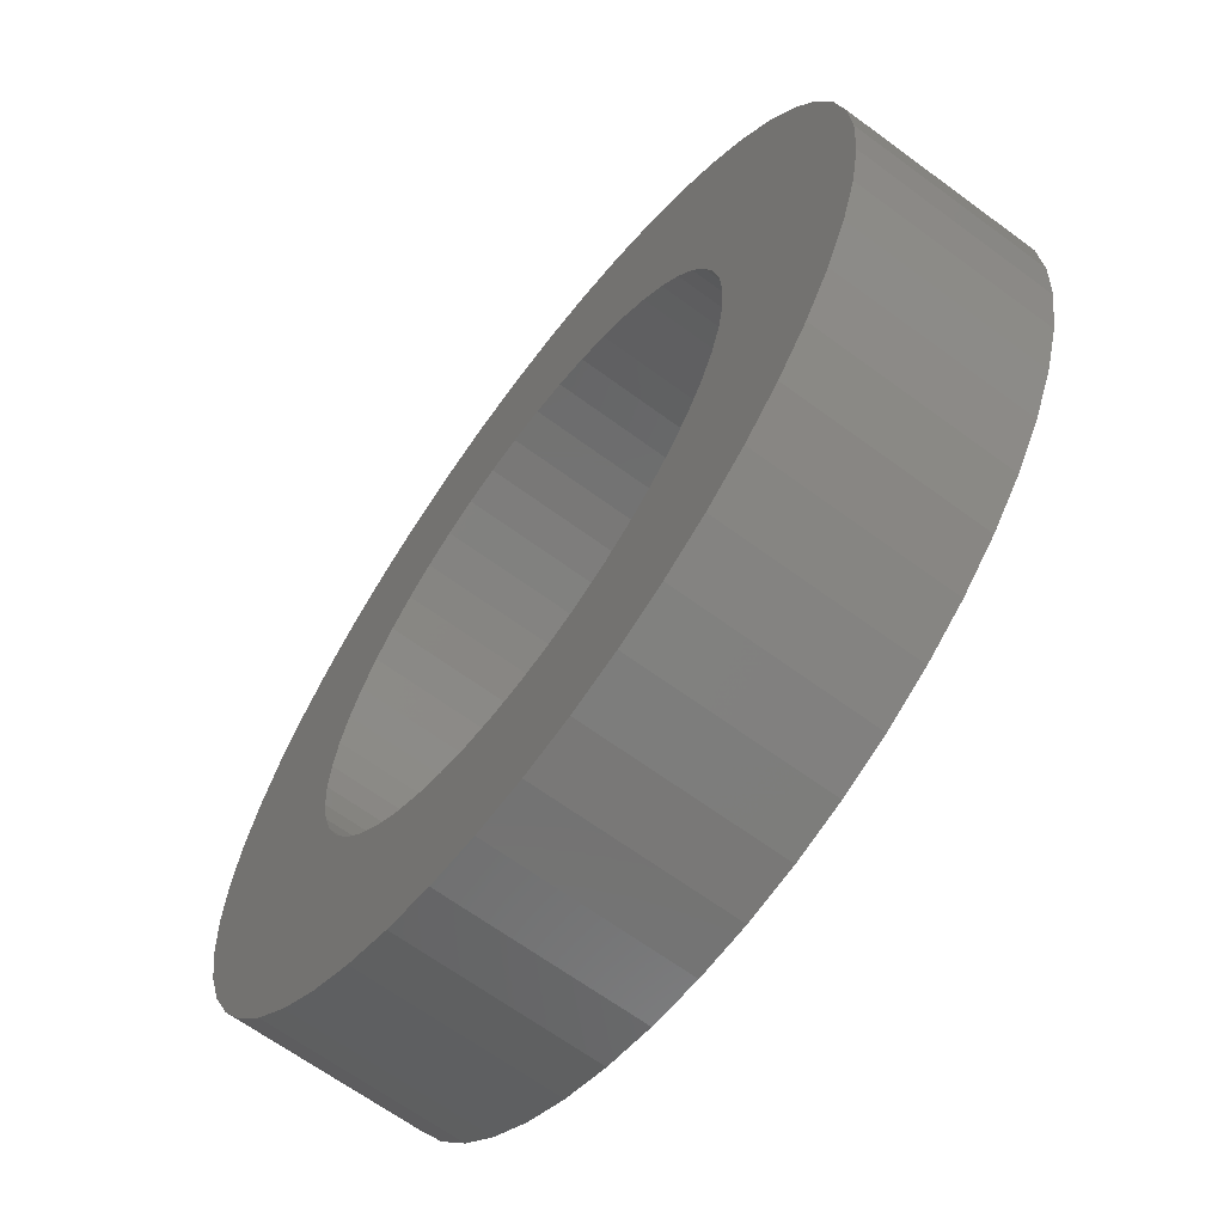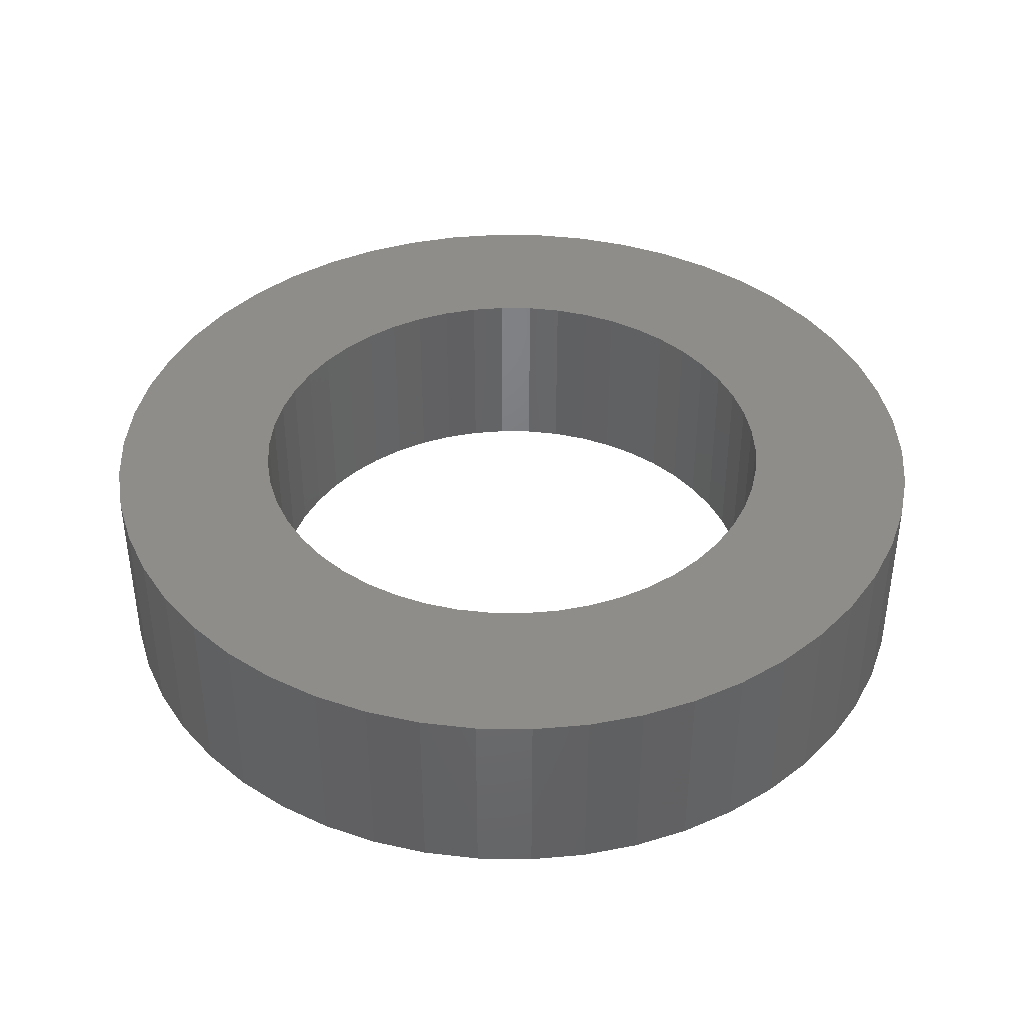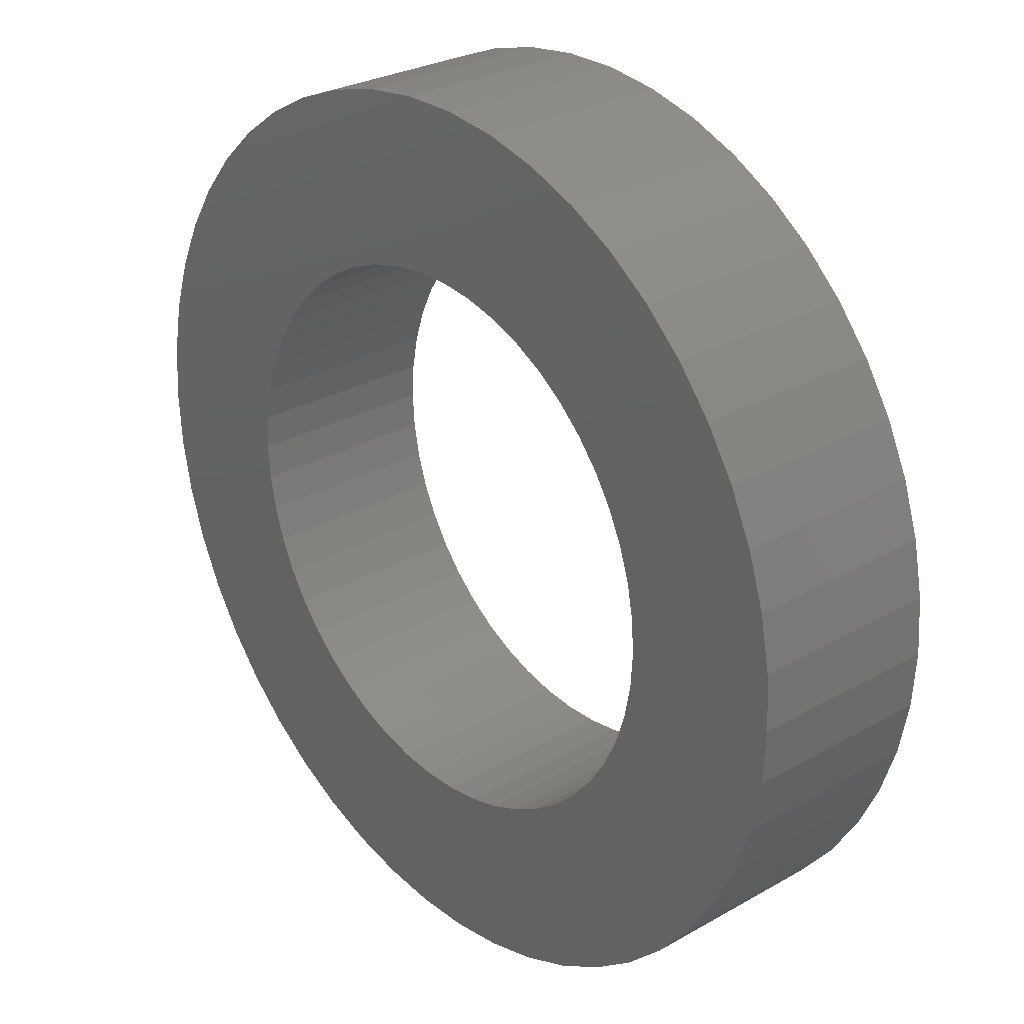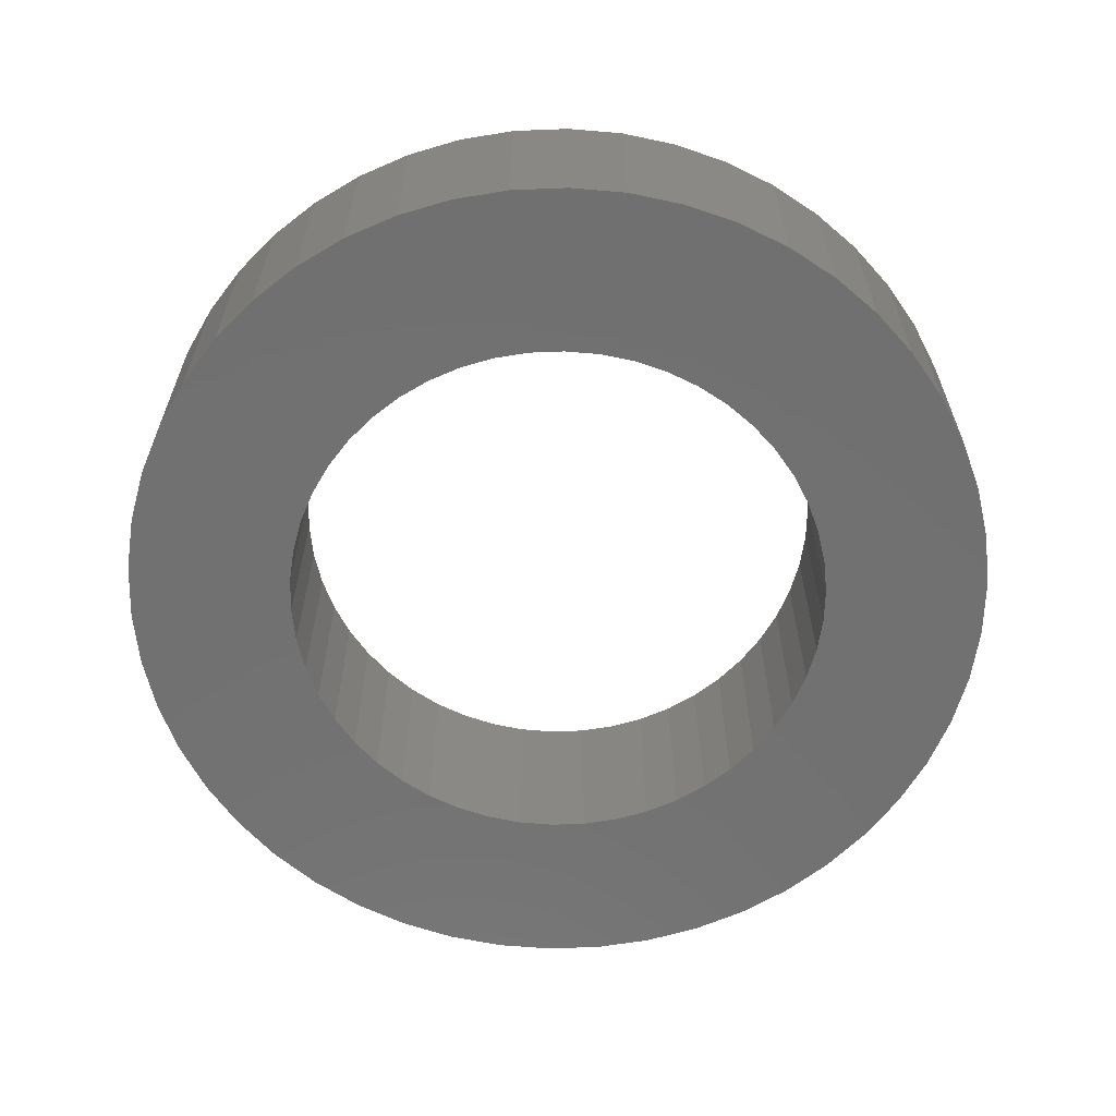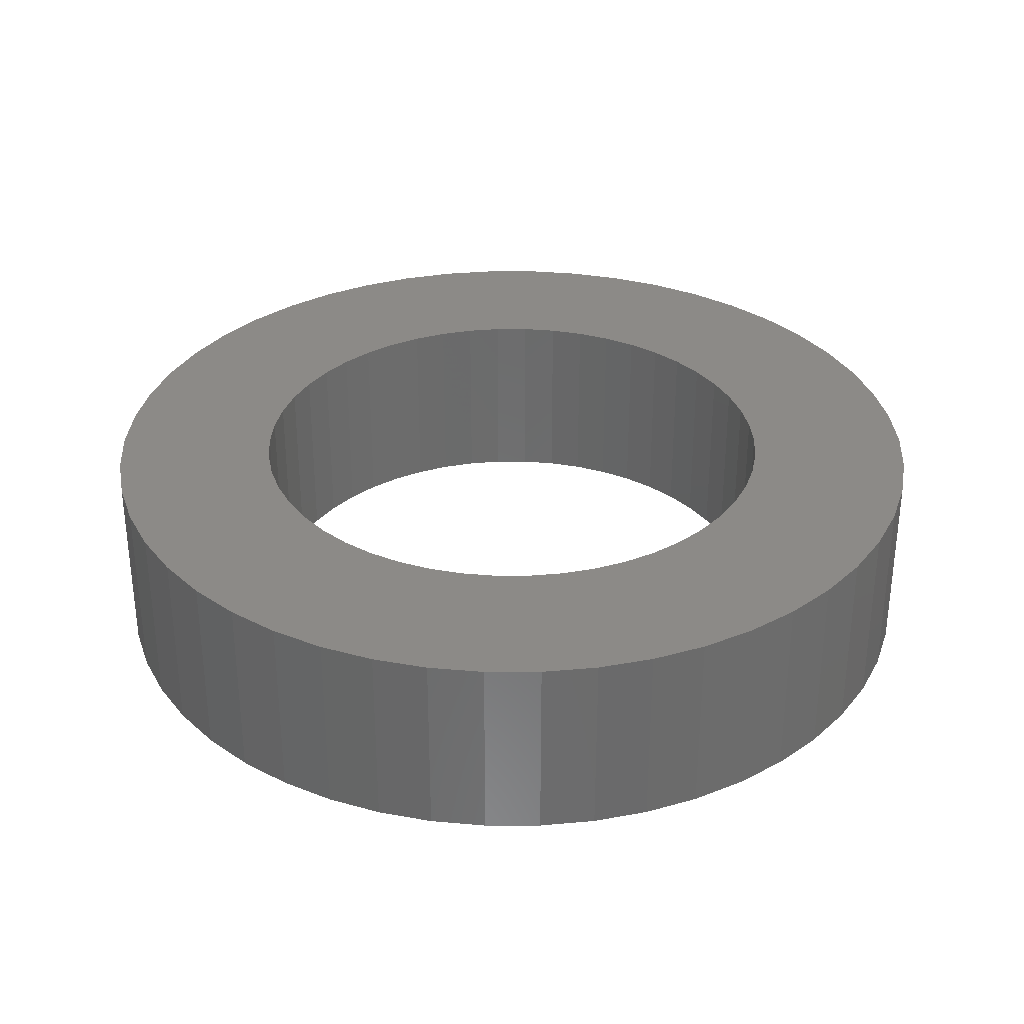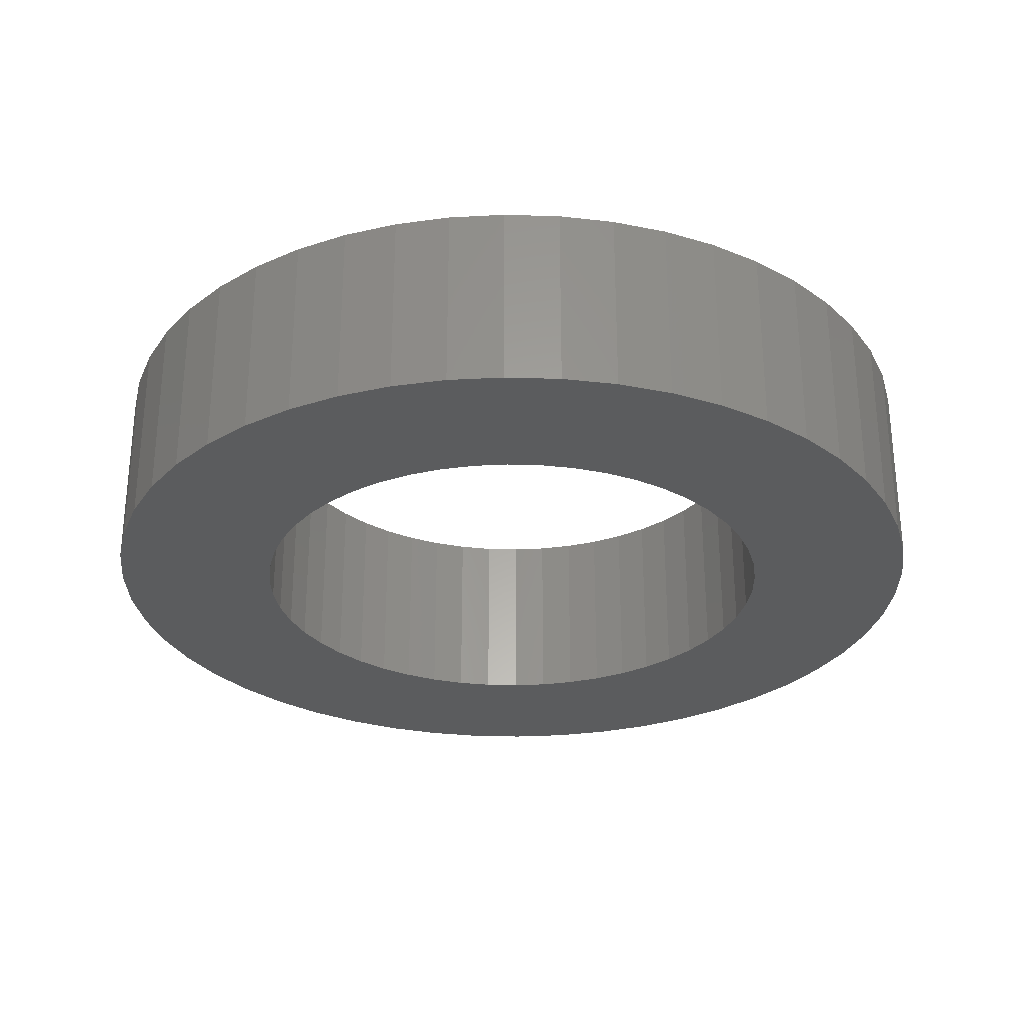
<metadata>
{"format":"stl","ext":"stl","renderer":"f3d","projection":"perspective","resolution":1024,"background":"white","views":[{"elev":-65.1,"azim":53.4,"up":"+Y"},{"elev":40.3,"azim":-63.8,"up":"+Z"},{"elev":27.9,"azim":49.1,"up":"+Y"},{"elev":-62.9,"azim":59.9,"up":"+Z"},{"elev":32.3,"azim":-0.1,"up":"+Z"},{"elev":-28.9,"azim":83.8,"up":"+Z"}]}
</metadata>
<code>
# stl→obj: 200 verts, 400 faces
v 16 0 7
v 15.87 2.005 0
v 15.87 2.005 7
v 16 0 0
v -16 0 0
v -15.87 2.005 7
v -15.87 2.005 0
v -16 0 7
v 1.005 15.97 0
v -1.005 15.97 7
v 1.005 15.97 7
v -1.005 15.97 0
v -1.005 -15.97 0
v 1.005 -15.97 7
v -1.005 -15.97 7
v 1.005 -15.97 0
v 10.2 -12.33 0
v 11.66 -10.95 7
v 10.2 -12.33 7
v 11.66 -10.95 0
v 11.66 10.95 0
v 10.2 12.33 7
v 11.66 10.95 7
v 10.2 12.33 0
v -10.2 12.33 0
v -11.66 10.95 7
v -10.2 12.33 7
v -11.66 10.95 0
v -4.944 15.22 0
v -6.812 14.48 7
v -4.944 15.22 7
v -6.812 14.48 0
v 14.88 5.89 7
v 14.02 7.708 0
v 14.02 7.708 7
v 14.88 5.89 0
v 6.812 14.48 0
v 4.944 15.22 7
v 6.812 14.48 7
v 4.944 15.22 0
v 2.998 15.72 7
v 2.998 15.72 0
v 8.573 13.51 0
v 8.573 13.51 7
v -14.88 5.89 0
v -14.02 7.708 7
v -14.02 7.708 0
v -14.88 5.89 7
v -12.94 9.405 7
v -12.94 9.405 0
v -15.5 3.979 0
v -15.5 3.979 7
v -8.573 13.51 0
v -8.573 13.51 7
v -2.998 15.72 7
v -2.998 15.72 0
v 2.998 -15.72 7
v 2.998 -15.72 0
v 15.5 3.979 7
v 15.5 3.979 0
v 12.94 9.405 7
v 12.94 9.405 0
v 10 0 7
v 9.921 1.253 7
v 15.87 -2.005 7
v 9.686 2.487 7
v 9.921 -1.253 7
v 9.298 3.681 7
v 15.5 -3.979 7
v 8.763 4.818 7
v 9.686 -2.487 7
v 8.09 5.878 7
v 14.88 -5.89 7
v 7.29 6.845 7
v 9.298 -3.681 7
v 14.02 -7.708 7
v 6.374 7.705 7
v 5.358 8.443 7
v 4.258 9.048 7
v 3.09 9.511 7
v 1.874 9.823 7
v 0.6279 9.98 7
v -0.6279 9.98 7
v -1.874 9.823 7
v -3.09 9.511 7
v -4.258 9.048 7
v -5.358 8.443 7
v -6.374 7.705 7
v -7.29 6.845 7
v -8.09 5.878 7
v -8.763 4.818 7
v -9.298 3.681 7
v 8.763 -4.818 7
v 12.94 -9.405 7
v 8.09 -5.878 7
v 7.29 -6.845 7
v 6.374 -7.705 7
v 8.573 -13.51 7
v 5.358 -8.443 7
v 6.812 -14.48 7
v 4.258 -9.048 7
v 4.944 -15.22 7
v 3.09 -9.511 7
v 1.874 -9.823 7
v 0.6279 -9.98 7
v -0.6279 -9.98 7
v -1.874 -9.823 7
v -2.998 -15.72 7
v -3.09 -9.511 7
v -4.944 -15.22 7
v -4.258 -9.048 7
v -6.812 -14.48 7
v -5.358 -8.443 7
v -8.573 -13.51 7
v -6.374 -7.705 7
v -10.2 -12.33 7
v -7.29 -6.845 7
v -11.66 -10.95 7
v -8.09 -5.878 7
v -12.94 -9.405 7
v -8.763 -4.818 7
v -14.02 -7.708 7
v -9.298 -3.681 7
v -14.88 -5.89 7
v -9.686 -2.487 7
v -15.5 -3.979 7
v -9.921 -1.253 7
v -15.87 -2.005 7
v -10 0 7
v -9.686 2.487 7
v -9.921 1.253 7
v 15.87 -2.005 0
v 14.88 -5.89 0
v 14.02 -7.708 0
v -6.812 -14.48 0
v -4.944 -15.22 0
v -14.02 -7.708 0
v -14.88 -5.89 0
v 10 0 0
v 9.921 -1.253 0
v 15.5 -3.979 0
v 9.686 -2.487 0
v 9.921 1.253 0
v 9.298 -3.681 0
v 8.763 -4.818 0
v 12.94 -9.405 0
v 9.686 2.487 0
v 8.09 -5.878 0
v 7.29 -6.845 0
v 9.298 3.681 0
v 6.374 -7.705 0
v 8.573 -13.51 0
v 5.358 -8.443 0
v 6.812 -14.48 0
v 4.258 -9.048 0
v 4.944 -15.22 0
v 3.09 -9.511 0
v 1.874 -9.823 0
v 0.6279 -9.98 0
v -0.6279 -9.98 0
v -1.874 -9.823 0
v -2.998 -15.72 0
v -3.09 -9.511 0
v -4.258 -9.048 0
v -5.358 -8.443 0
v -8.573 -13.51 0
v -6.374 -7.705 0
v -10.2 -12.33 0
v -7.29 -6.845 0
v -11.66 -10.95 0
v -8.09 -5.878 0
v -12.94 -9.405 0
v -8.763 -4.818 0
v -9.298 -3.681 0
v 8.763 4.818 0
v 8.09 5.878 0
v 7.29 6.845 0
v 6.374 7.705 0
v 5.358 8.443 0
v 4.258 9.048 0
v 3.09 9.511 0
v 1.874 9.823 0
v 0.6279 9.98 0
v -0.6279 9.98 0
v -1.874 9.823 0
v -3.09 9.511 0
v -4.258 9.048 0
v -5.358 8.443 0
v -6.374 7.705 0
v -7.29 6.845 0
v -8.09 5.878 0
v -8.763 4.818 0
v -9.298 3.681 0
v -9.686 2.487 0
v -9.921 1.253 0
v -10 0 0
v -9.686 -2.487 0
v -15.5 -3.979 0
v -9.921 -1.253 0
v -15.87 -2.005 0
f 1 2 3
f 2 1 4
f 5 6 7
f 6 5 8
f 9 10 11
f 10 9 12
f 13 14 15
f 14 13 16
f 17 18 19
f 18 17 20
f 21 22 23
f 22 21 24
f 25 26 27
f 26 25 28
f 29 30 31
f 30 29 32
f 33 34 35
f 34 33 36
f 37 38 39
f 38 37 40
f 40 41 38
f 41 40 42
f 43 39 44
f 39 43 37
f 45 46 47
f 46 45 48
f 47 49 50
f 49 47 46
f 51 48 45
f 48 51 52
f 53 27 54
f 27 53 25
f 12 55 10
f 55 12 56
f 16 57 14
f 57 16 58
f 59 36 33
f 36 59 60
f 3 60 59
f 60 3 2
f 61 21 23
f 21 61 62
f 35 62 61
f 62 35 34
f 42 11 41
f 11 42 9
f 24 44 22
f 44 24 43
f 7 52 51
f 52 7 6
f 63 1 3
f 64 3 59
f 1 63 65
f 66 59 33
f 67 65 63
f 68 33 35
f 65 67 69
f 70 35 61
f 71 69 67
f 72 61 23
f 69 71 73
f 74 23 22
f 75 73 71
f 73 75 76
f 3 64 63
f 59 66 64
f 33 68 66
f 35 70 68
f 77 22 44
f 61 72 70
f 23 74 72
f 78 44 39
f 22 77 74
f 44 78 77
f 79 39 38
f 39 79 78
f 38 80 79
f 41 80 38
f 41 81 80
f 11 81 41
f 11 82 81
f 11 83 82
f 10 83 11
f 10 84 83
f 55 84 10
f 55 85 84
f 31 85 55
f 85 31 86
f 30 86 31
f 86 30 87
f 54 87 30
f 87 54 88
f 27 88 54
f 88 27 89
f 26 89 27
f 89 26 90
f 49 90 26
f 90 49 91
f 91 46 92
f 46 91 49
f 93 76 75
f 76 93 94
f 95 94 93
f 94 95 18
f 96 18 95
f 18 96 19
f 97 19 96
f 19 97 98
f 99 98 97
f 98 99 100
f 101 100 99
f 100 101 102
f 103 102 101
f 103 57 102
f 104 57 103
f 104 14 57
f 105 14 104
f 106 14 105
f 106 15 14
f 107 15 106
f 107 108 15
f 109 108 107
f 110 109 111
f 109 110 108
f 112 111 113
f 114 113 115
f 111 112 110
f 116 115 117
f 118 117 119
f 113 114 112
f 120 119 121
f 122 121 123
f 124 123 125
f 126 125 127
f 115 116 114
f 128 127 129
f 48 92 46
f 92 48 130
f 117 118 116
f 52 130 48
f 119 120 118
f 130 52 131
f 121 122 120
f 6 131 52
f 123 124 122
f 131 6 129
f 125 126 124
f 8 129 6
f 127 128 126
f 129 8 128
f 65 4 1
f 4 65 132
f 76 133 73
f 133 76 134
f 135 110 112
f 110 135 136
f 137 124 138
f 124 137 122
f 139 4 132
f 140 132 141
f 4 139 2
f 142 141 133
f 143 2 139
f 144 133 134
f 2 143 60
f 145 134 146
f 147 60 143
f 148 146 20
f 60 147 36
f 149 20 17
f 150 36 147
f 36 150 34
f 132 140 139
f 141 142 140
f 133 144 142
f 134 145 144
f 151 17 152
f 146 148 145
f 20 149 148
f 153 152 154
f 17 151 149
f 152 153 151
f 155 154 156
f 154 155 153
f 156 157 155
f 58 157 156
f 58 158 157
f 16 158 58
f 16 159 158
f 16 160 159
f 13 160 16
f 13 161 160
f 162 161 13
f 162 163 161
f 136 163 162
f 163 136 164
f 135 164 136
f 164 135 165
f 166 165 135
f 165 166 167
f 168 167 166
f 167 168 169
f 170 169 168
f 169 170 171
f 172 171 170
f 171 172 173
f 173 137 174
f 137 173 172
f 175 34 150
f 34 175 62
f 176 62 175
f 62 176 21
f 177 21 176
f 21 177 24
f 178 24 177
f 24 178 43
f 179 43 178
f 43 179 37
f 180 37 179
f 37 180 40
f 181 40 180
f 181 42 40
f 182 42 181
f 182 9 42
f 183 9 182
f 184 9 183
f 184 12 9
f 185 12 184
f 185 56 12
f 186 56 185
f 29 186 187
f 186 29 56
f 32 187 188
f 53 188 189
f 187 32 29
f 25 189 190
f 28 190 191
f 188 53 32
f 50 191 192
f 47 192 193
f 45 193 194
f 51 194 195
f 189 25 53
f 7 195 196
f 138 174 137
f 174 138 197
f 190 28 25
f 198 197 138
f 191 50 28
f 197 198 199
f 192 47 50
f 200 199 198
f 193 45 47
f 199 200 196
f 194 51 45
f 5 196 200
f 195 7 51
f 196 5 7
f 156 100 102
f 100 156 154
f 50 26 28
f 26 50 49
f 32 54 30
f 54 32 53
f 56 31 55
f 31 56 29
f 73 141 69
f 141 73 133
f 69 132 65
f 132 69 141
f 138 126 198
f 126 138 124
f 154 98 100
f 98 154 152
f 58 102 57
f 102 58 156
f 94 134 76
f 134 94 146
f 18 146 94
f 146 18 20
f 162 15 108
f 15 162 13
f 170 116 118
f 116 170 168
f 136 108 110
f 108 136 162
f 170 120 172
f 120 170 118
f 172 122 137
f 122 172 120
f 198 128 200
f 128 198 126
f 200 8 5
f 8 200 128
f 152 19 98
f 19 152 17
f 166 112 114
f 112 166 135
f 168 114 116
f 114 168 166
f 150 70 175
f 70 150 68
f 130 193 92
f 193 130 194
f 175 72 176
f 72 175 70
f 182 80 81
f 80 182 181
f 181 79 80
f 79 181 180
f 187 85 86
f 85 187 186
f 92 192 91
f 192 92 193
f 142 67 140
f 67 142 71
f 180 78 79
f 78 180 179
f 131 194 130
f 194 131 195
f 90 190 89
f 190 90 191
f 188 86 87
f 86 188 187
f 185 83 84
f 83 185 184
f 139 64 143
f 64 139 63
f 144 71 142
f 71 144 75
f 167 117 115
f 117 167 169
f 147 68 150
f 68 147 66
f 178 74 77
f 74 178 177
f 184 82 83
f 82 184 183
f 179 77 78
f 77 179 178
f 129 195 131
f 195 129 196
f 91 191 90
f 191 91 192
f 186 84 85
f 84 186 185
f 189 87 88
f 87 189 188
f 190 88 89
f 88 190 189
f 159 106 105
f 106 159 160
f 123 197 125
f 197 123 174
f 117 171 119
f 171 117 169
f 158 105 104
f 105 158 159
f 143 66 147
f 66 143 64
f 176 74 177
f 74 176 72
f 183 81 82
f 81 183 182
f 140 63 139
f 63 140 67
f 149 95 148
f 95 149 96
f 148 93 145
f 93 148 95
f 145 75 144
f 75 145 93
f 164 113 111
f 113 164 165
f 161 109 107
f 109 161 163
f 155 103 101
f 103 155 157
f 157 104 103
f 104 157 158
f 149 97 96
f 97 149 151
f 151 99 97
f 99 151 153
f 153 101 99
f 101 153 155
f 160 107 106
f 107 160 161
f 165 115 113
f 115 165 167
f 125 199 127
f 199 125 197
f 127 196 129
f 196 127 199
f 119 173 121
f 173 119 171
f 121 174 123
f 174 121 173
f 163 111 109
f 111 163 164

</code>
